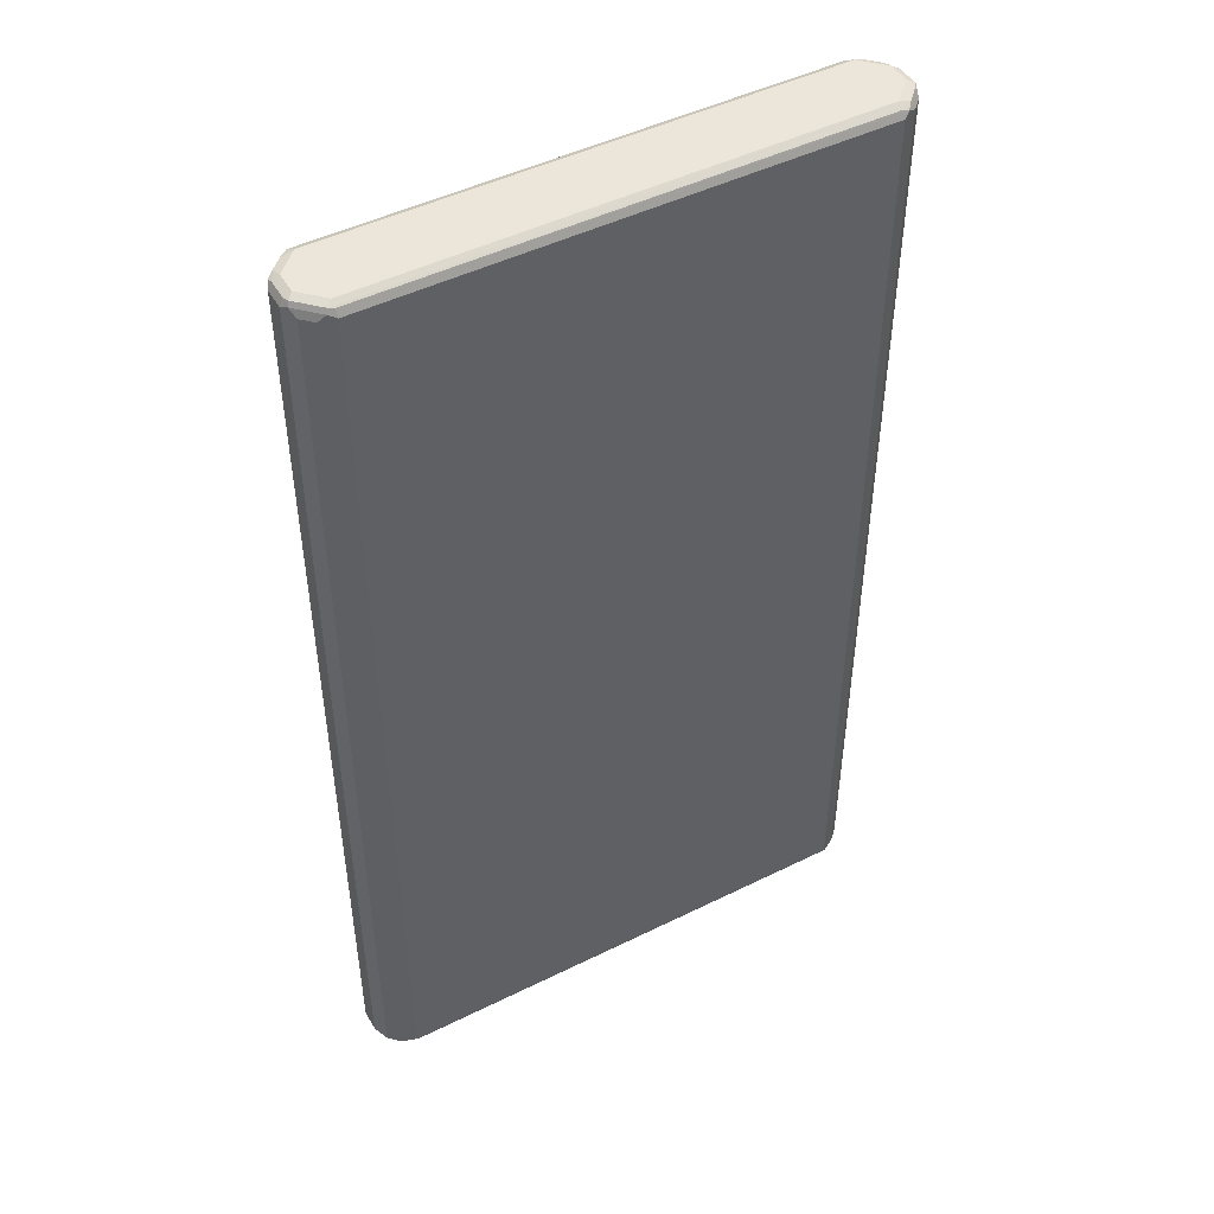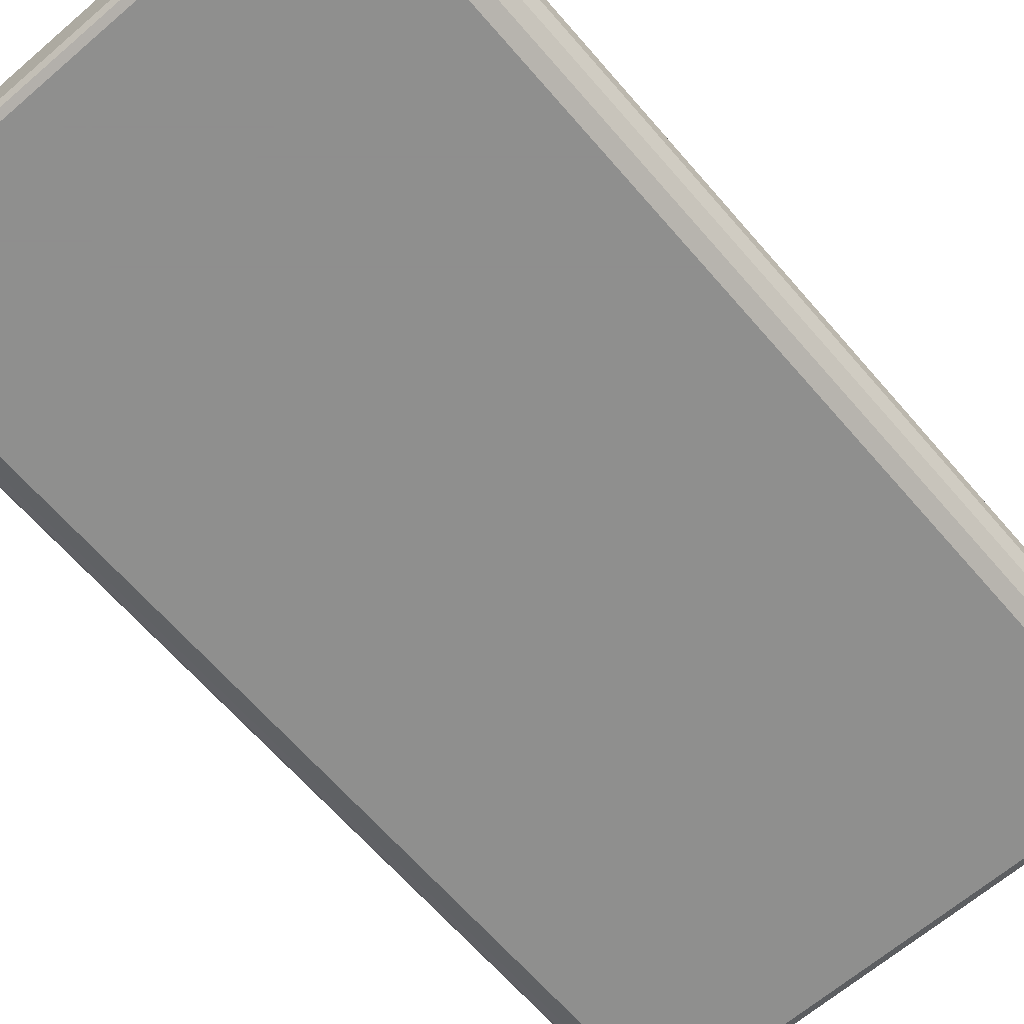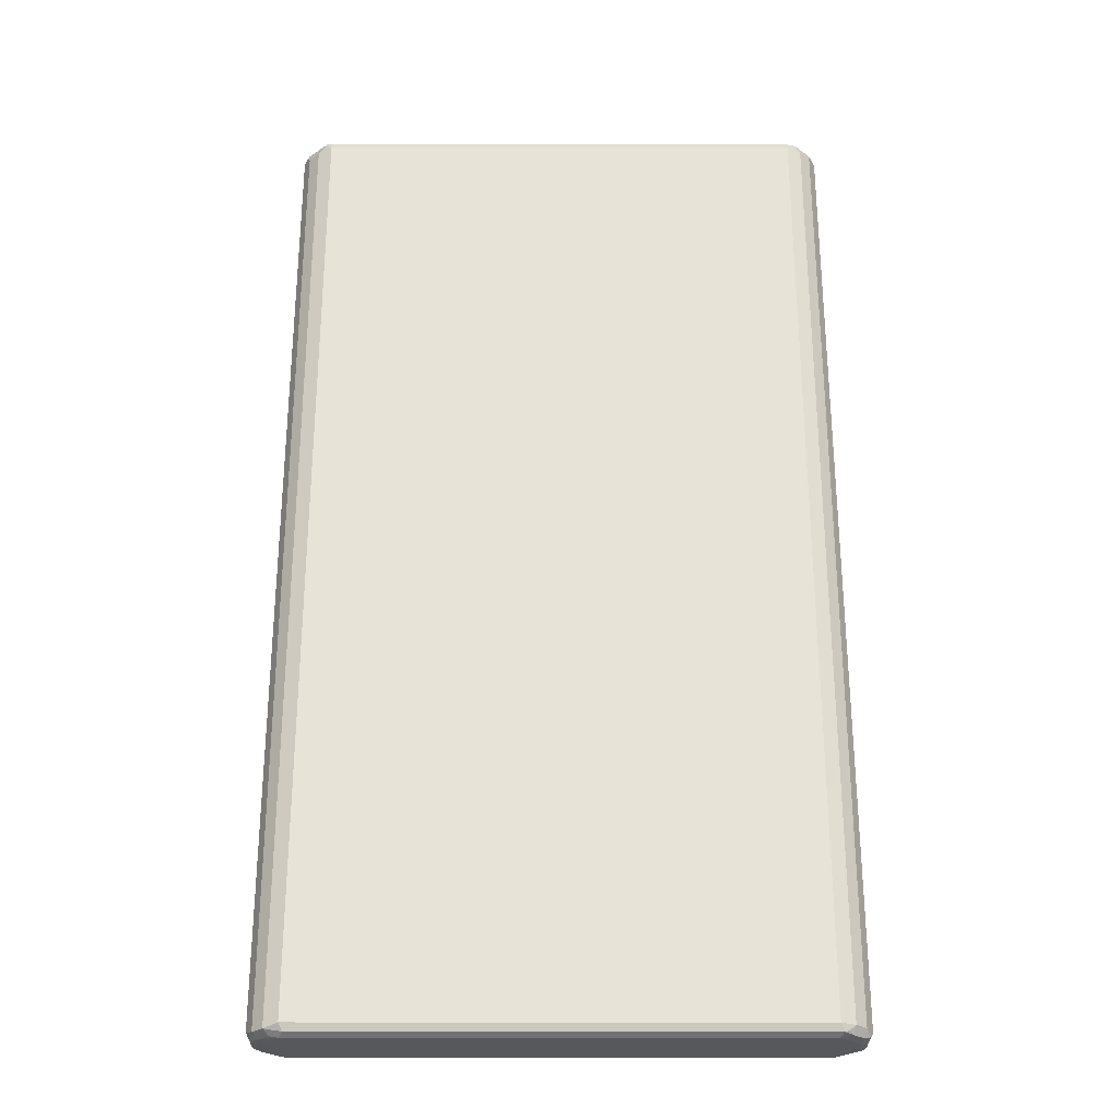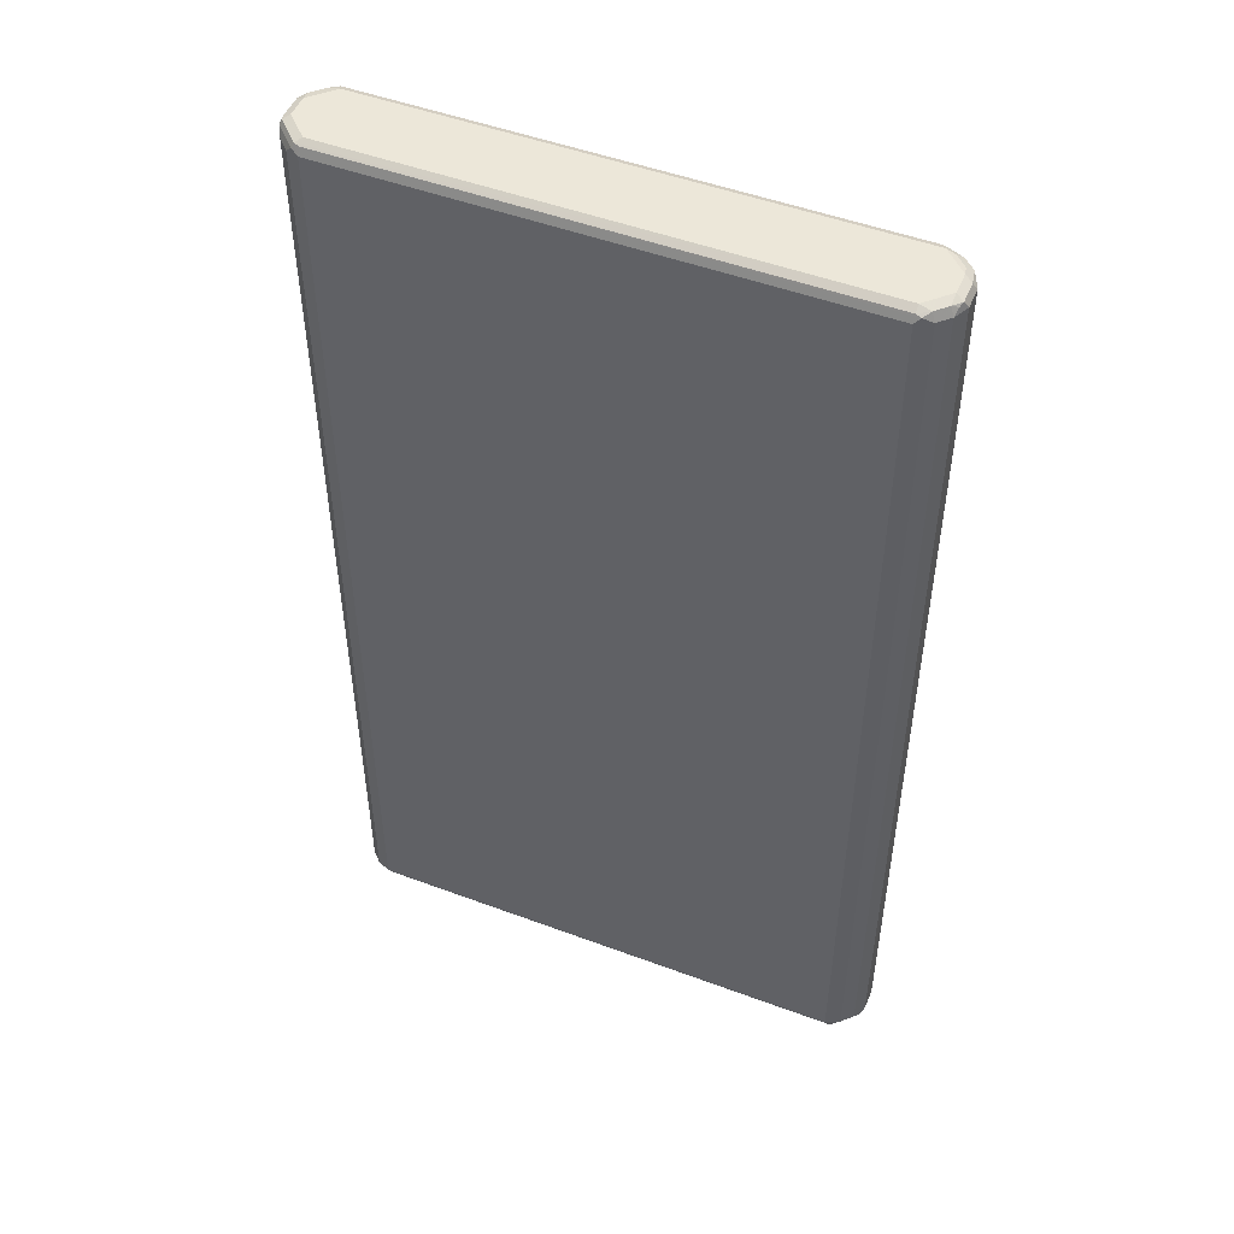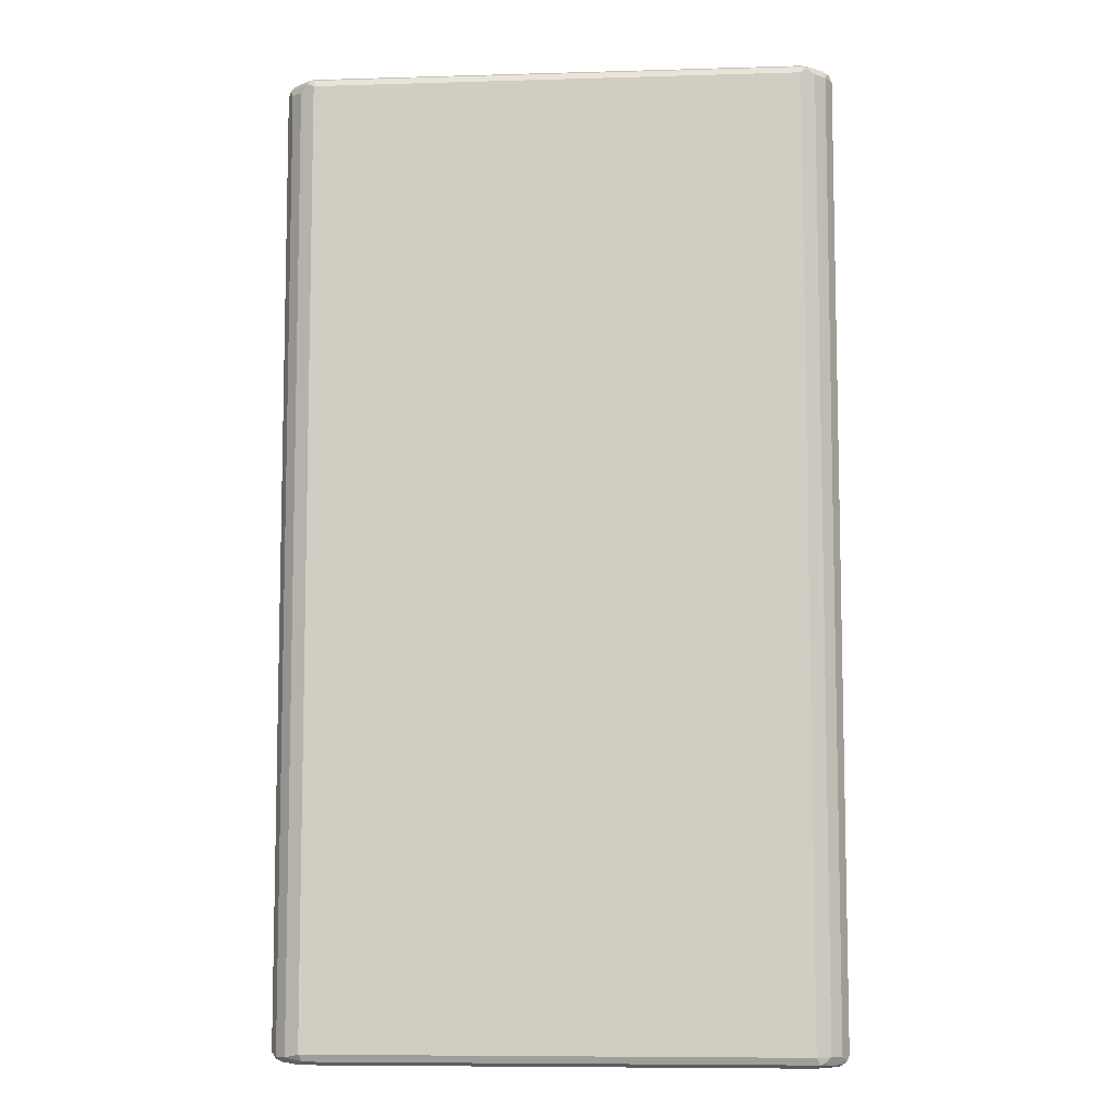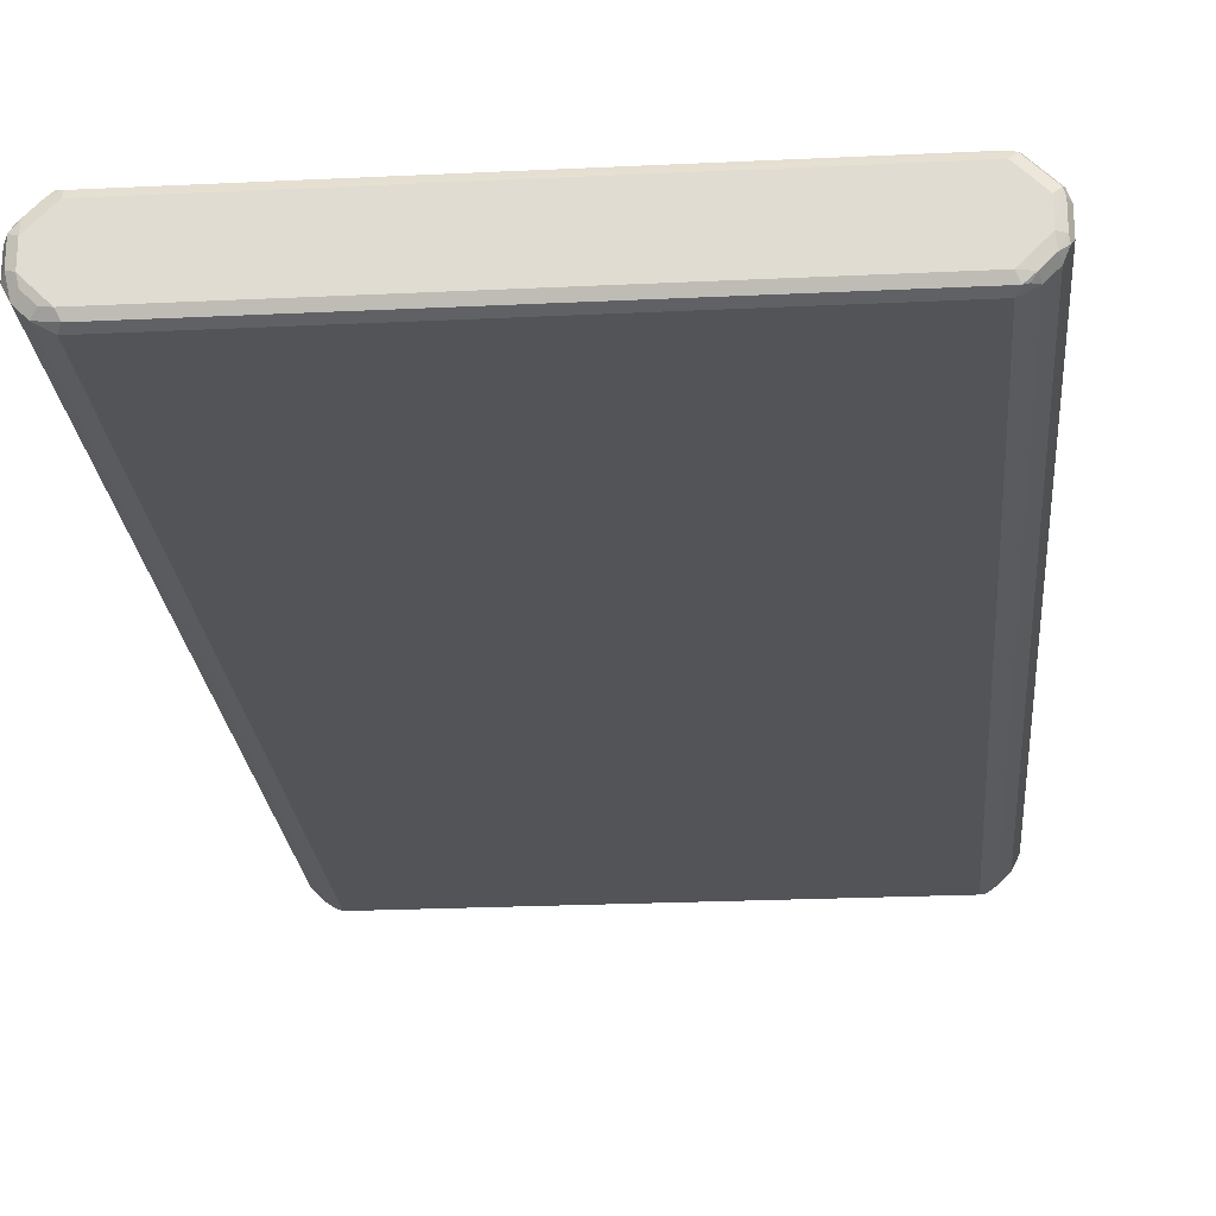
<metadata>
{"format":"obj","ext":"obj","renderer":"f3d","projection":"perspective","resolution":1024,"background":"white","views":[{"elev":47.6,"azim":150.9,"up":"+Z"},{"elev":-65.1,"azim":40.8,"up":"+Y"},{"elev":-28.1,"azim":179.9,"up":"+Z"},{"elev":49.8,"azim":-157.7,"up":"+Z"},{"elev":-8.1,"azim":-175.4,"up":"+Z"},{"elev":-23.1,"azim":4.7,"up":"+Y"}]}
</metadata>
<code>
v -0.4842 -0.01862 0.8378
v -0.4717 -0.04344 0.844
v -0.4748 -0.02792 0.8472
v -0.4779 -0.01241 0.8502
v -0.4842 0.01862 0.8378
v -0.4842 -0.01862 -0.8378
v -0.4531 -0.06206 0.844
v -0.4438 -0.05276 0.8534
v -0.4624 -0.03414 0.8534
v -0.4655 -0.01862 0.8566
v -0.4717 -0.04344 -0.8316
v -0.4779 0.02482 0.8502
v -0.4717 0.04344 0.8378
v -0.4842 0.01862 -0.8378
v -0.4779 -0.01862 -0.8502
v -0.4748 -0.02792 -0.8519
v -0.4779 -0.03103 -0.844
v -0.4282 -0.07448 0.8378
v -0.4375 -0.06517 0.8472
v -0.4531 -0.06206 -0.8316
v -0.4282 -0.05586 0.8566
v -0.4469 -0.03724 0.8566
v -0.4655 0.01862 0.8566
v -0.4593 -0.04965 -0.844
v -0.4655 0.03956 0.8519
v -0.4748 0.03258 0.8472
v -0.4469 0.05818 0.8519
v -0.4531 0.06206 0.8378
v -0.4717 0.04344 -0.8378
v -0.4794 0.02792 -0.8472
v -0.4779 0.01862 -0.8502
v -0.4655 0.01862 -0.8566
v -0.4655 -0.01862 -0.8566
v -0.4562 -0.04655 -0.8519
v 0.4282 -0.07448 0.8378
v -0.4221 -0.06827 0.8502
v -0.4282 -0.07448 -0.8378
v -0.4406 -0.06827 -0.844
v 0.4282 -0.05586 0.8566
v -0.4469 0.03724 0.8566
v -0.4282 0.05586 0.8566
v -0.4282 0.06827 0.8502
v -0.4375 0.06982 0.8472
v -0.4282 0.07448 0.8378
v -0.4531 0.06206 -0.8378
v -0.4678 0.03724 -0.8519
v -0.4469 0.03724 -0.8566
v -0.4469 -0.03724 -0.8566
v -0.4375 -0.06517 -0.8519
v 0.4531 -0.06206 0.8378
v 0.4345 -0.06827 0.8502
v 0.4282 -0.07448 -0.8378
v -0.4282 -0.06827 -0.8502
v 0.4375 -0.06982 -0.8472
v 0.4492 -0.05586 0.8519
v 0.4469 -0.03724 0.8566
v 0.4282 0.05586 0.8566
v 0.4375 0.06517 0.8519
v 0.4282 0.06827 0.8502
v 0.4282 0.07448 0.8378
v -0.4282 0.07448 -0.8378
v -0.4345 0.06827 -0.8502
v -0.4422 0.06517 -0.8472
v -0.4492 0.05586 -0.8519
v -0.4282 0.05586 -0.8566
v -0.4282 -0.05586 -0.8566
v 0.4282 -0.05586 -0.8566
v 0.4282 -0.06827 -0.8502
v 0.4717 -0.04344 0.8378
v 0.4422 -0.06517 0.8472
v 0.4531 -0.06206 -0.8378
v 0.4469 -0.05818 -0.8519
v 0.4678 -0.03724 0.8519
v 0.4655 -0.01862 0.8566
v 0.4469 0.03724 0.8566
v 0.4562 0.04655 0.8519
v 0.4406 0.06827 0.844
v 0.4282 0.07448 -0.8378
v 0.4221 0.06827 -0.8502
v 0.4282 0.05586 -0.8566
v 0.4624 0.03414 -0.8534
v 0.4655 -0.03956 -0.8519
v 0.4842 -0.01862 0.8378
v 0.4794 -0.02792 0.8472
v 0.4717 -0.04344 -0.8378
v 0.4779 -0.01862 0.8502
v 0.4748 0.02792 0.8519
v 0.4655 0.01862 0.8566
v 0.4593 0.04965 0.844
v 0.4531 0.06206 0.8316
v 0.4531 0.06206 -0.844
v 0.4375 0.06517 -0.8472
v 0.4438 0.05276 -0.8534
v 0.4717 0.04344 -0.844
v 0.4748 0.02792 -0.8472
v 0.4779 0.01241 -0.8502
v 0.4779 -0.02482 -0.8502
v 0.4748 -0.03258 -0.8472
v 0.4842 0.01862 0.8378
v 0.4842 -0.01862 -0.8378
v 0.4779 0.01862 0.8502
v 0.4779 0.03103 0.844
v 0.4717 0.04344 0.8316
v 0.4842 0.01862 -0.8378
f 1 2 3
f 1 3 4
f 1 4 12
f 1 12 5
f 1 5 14
f 1 14 6
f 1 6 11
f 1 11 2
f 2 7 8
f 2 8 9
f 2 9 10
f 2 10 3
f 2 11 20
f 2 20 7
f 3 10 4
f 4 10 23
f 4 23 12
f 5 12 13
f 5 13 29
f 5 29 14
f 6 14 31
f 6 31 15
f 6 15 16
f 6 16 17
f 6 17 11
f 7 18 19
f 7 19 21
f 7 21 8
f 7 20 38
f 7 38 37
f 7 37 18
f 8 21 22
f 8 22 10
f 8 10 9
f 10 22 21
f 10 21 39
f 10 39 56
f 10 56 74
f 10 74 88
f 10 88 75
f 10 75 57
f 10 57 41
f 10 41 40
f 10 40 23
f 11 17 24
f 11 24 38
f 11 38 20
f 12 23 25
f 12 25 26
f 12 26 13
f 13 26 25
f 13 25 27
f 13 27 28
f 13 28 45
f 13 45 29
f 14 29 30
f 14 30 31
f 15 31 16
f 16 32 33
f 16 33 48
f 16 48 34
f 16 34 24
f 16 24 17
f 16 31 32
f 18 35 51
f 18 51 36
f 18 36 19
f 18 37 52
f 18 52 35
f 19 36 21
f 21 36 51
f 21 51 39
f 23 40 27
f 23 27 25
f 24 34 49
f 24 49 38
f 27 40 41
f 27 41 42
f 27 42 43
f 27 43 28
f 28 43 44
f 28 44 61
f 28 61 45
f 29 45 64
f 29 64 46
f 29 46 30
f 30 46 31
f 31 46 32
f 32 47 65
f 32 65 80
f 32 80 67
f 32 67 66
f 32 66 48
f 32 48 33
f 32 46 47
f 34 48 66
f 34 66 49
f 35 50 51
f 35 52 71
f 35 71 50
f 37 38 49
f 37 49 53
f 37 53 54
f 37 54 52
f 39 55 73
f 39 73 56
f 39 51 55
f 41 57 58
f 41 58 42
f 42 58 59
f 42 59 43
f 43 59 60
f 43 60 44
f 44 60 78
f 44 78 61
f 45 61 62
f 45 62 63
f 45 63 64
f 46 64 65
f 46 65 47
f 49 66 67
f 49 67 68
f 49 68 53
f 50 69 73
f 50 73 55
f 50 55 70
f 50 70 51
f 50 71 85
f 50 85 69
f 51 70 55
f 52 54 71
f 53 68 54
f 54 68 72
f 54 72 71
f 56 73 74
f 57 75 76
f 57 76 58
f 58 76 89
f 58 89 77
f 58 77 60
f 58 60 59
f 60 77 90
f 60 90 91
f 60 91 78
f 61 78 79
f 61 79 62
f 62 79 80
f 62 80 65
f 62 65 64
f 62 64 63
f 67 81 82
f 67 82 72
f 67 72 68
f 67 80 81
f 69 83 84
f 69 84 73
f 69 85 100
f 69 100 83
f 71 72 85
f 72 82 85
f 73 84 86
f 73 86 74
f 74 86 87
f 74 87 88
f 75 88 87
f 75 87 76
f 76 87 102
f 76 102 89
f 77 89 103
f 77 103 90
f 78 91 92
f 78 92 79
f 79 92 80
f 80 92 91
f 80 91 93
f 80 93 81
f 81 93 94
f 81 94 95
f 81 95 96
f 81 96 97
f 81 97 82
f 82 97 98
f 82 98 85
f 83 99 101
f 83 101 86
f 83 86 84
f 83 100 104
f 83 104 99
f 85 98 97
f 85 97 100
f 86 101 87
f 87 101 99
f 87 99 102
f 89 102 103
f 90 103 94
f 90 94 91
f 91 94 93
f 94 104 95
f 94 103 99
f 94 99 104
f 95 104 96
f 96 104 100
f 96 100 97
f 99 103 102

</code>
